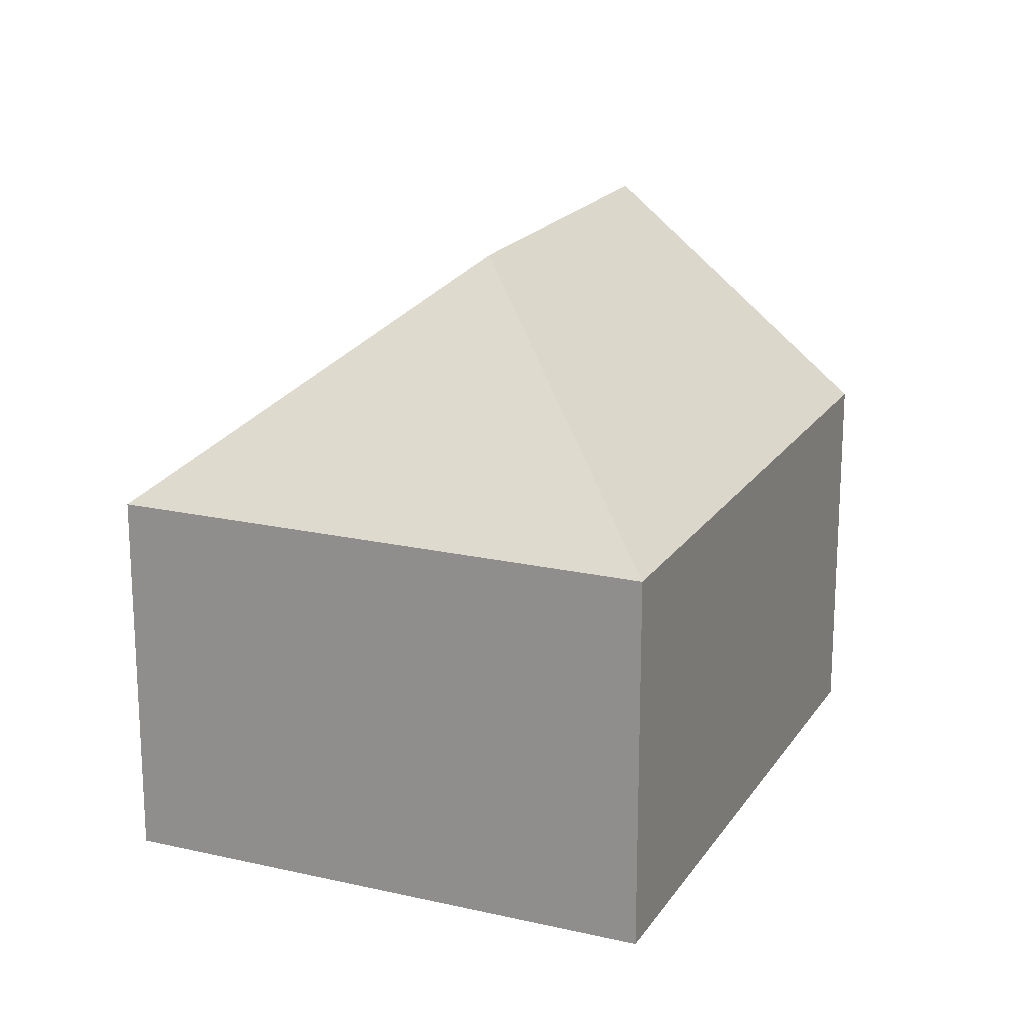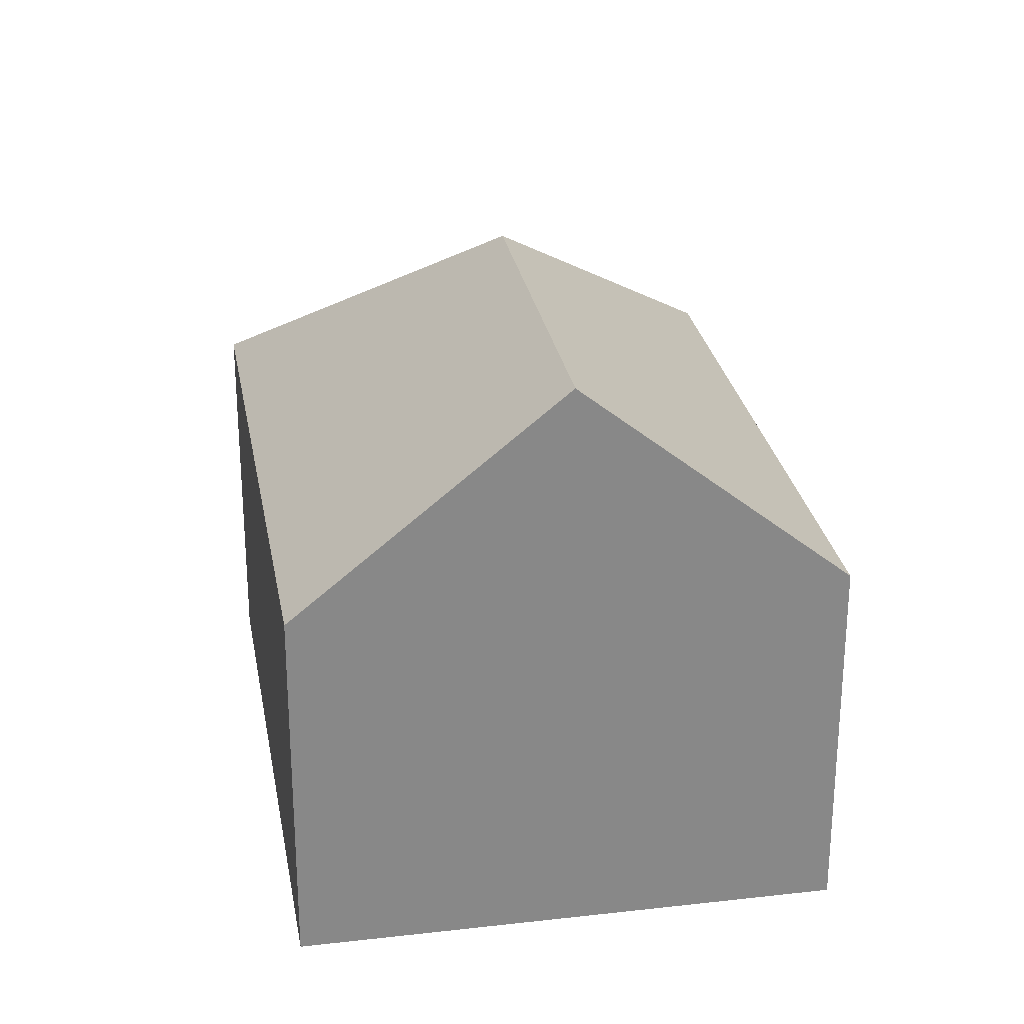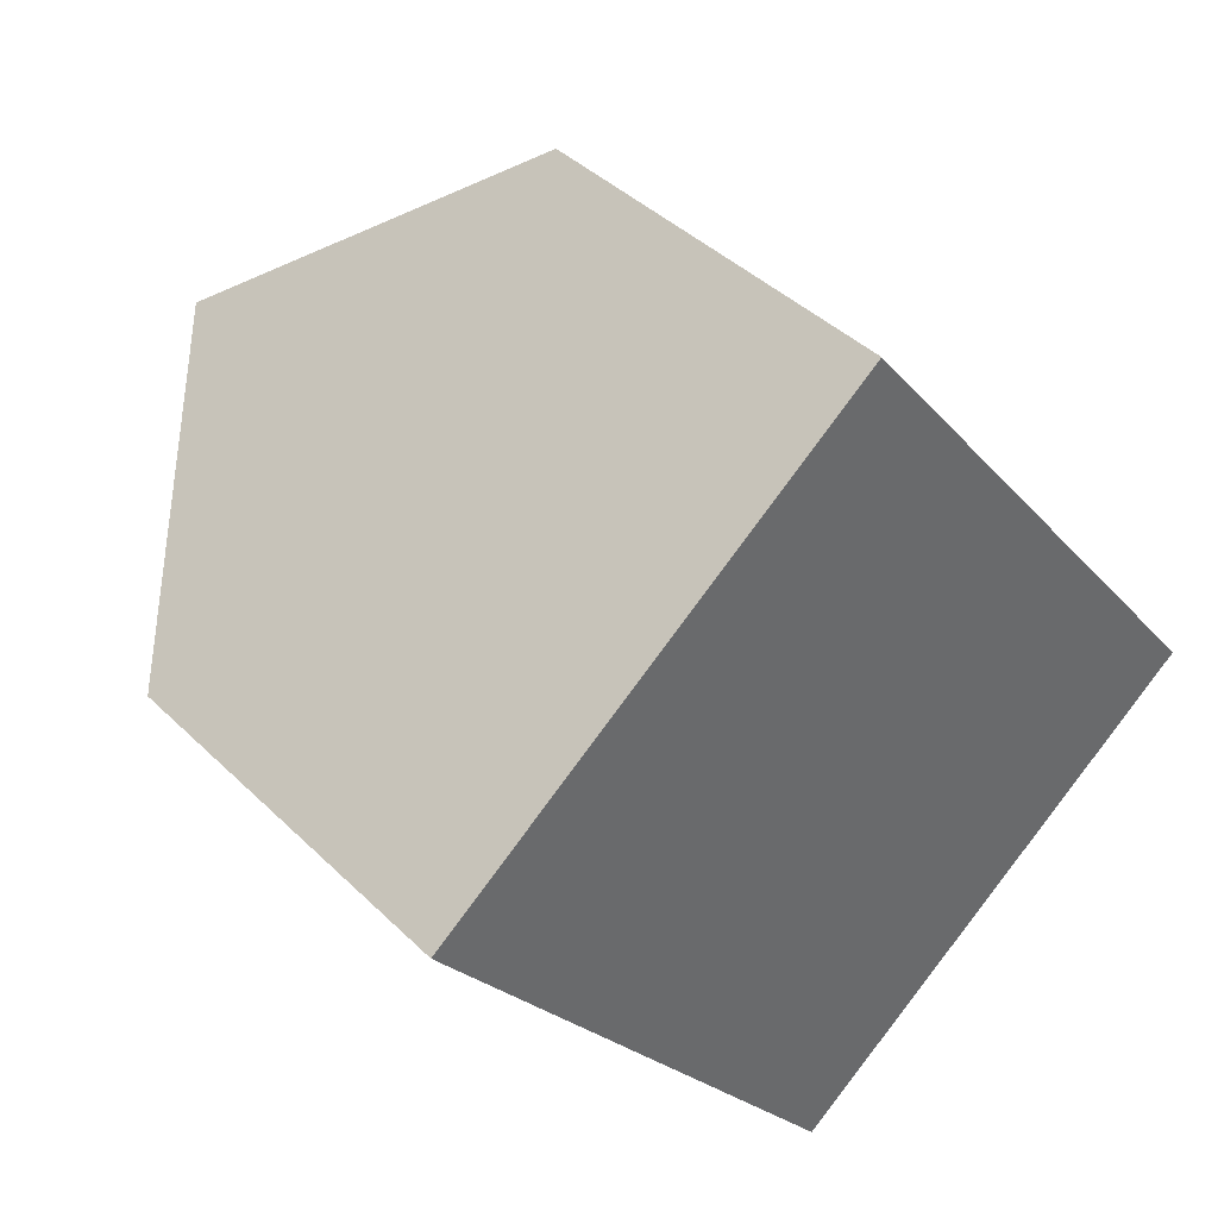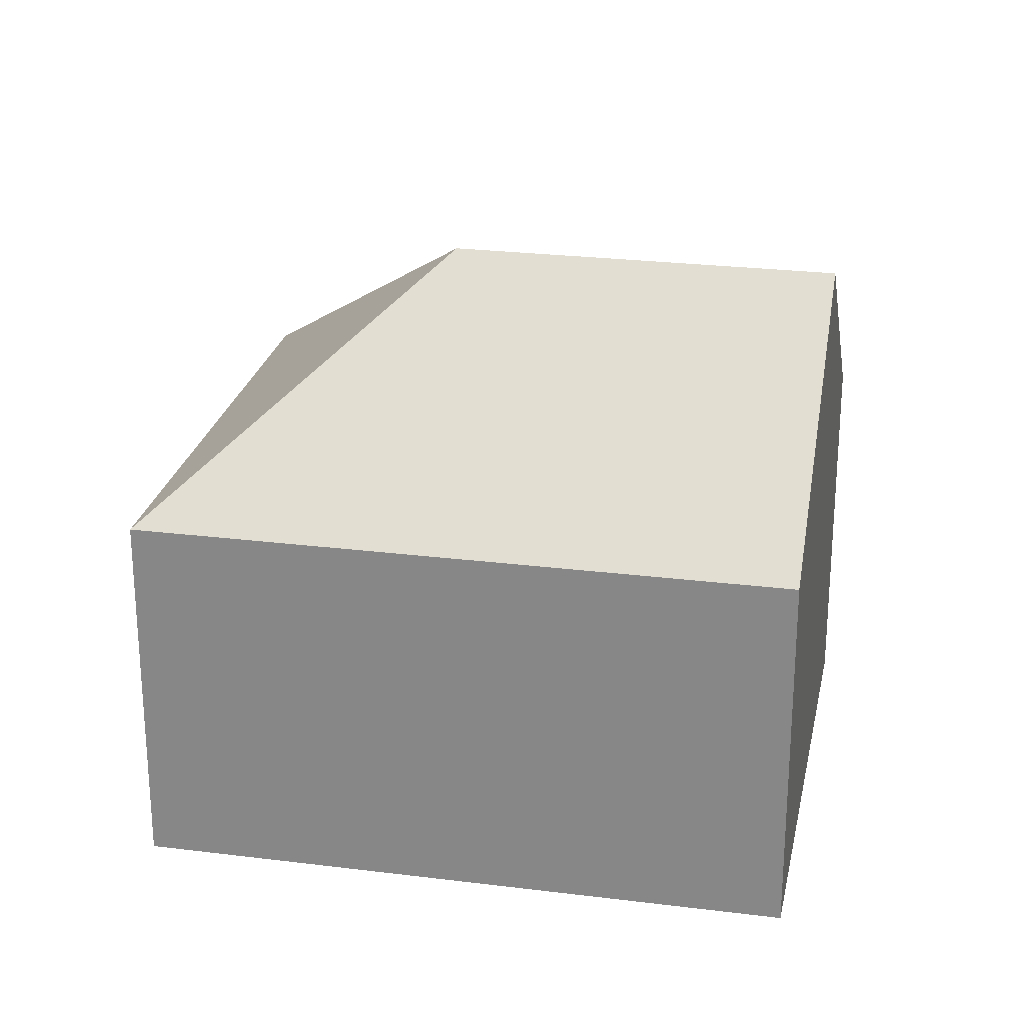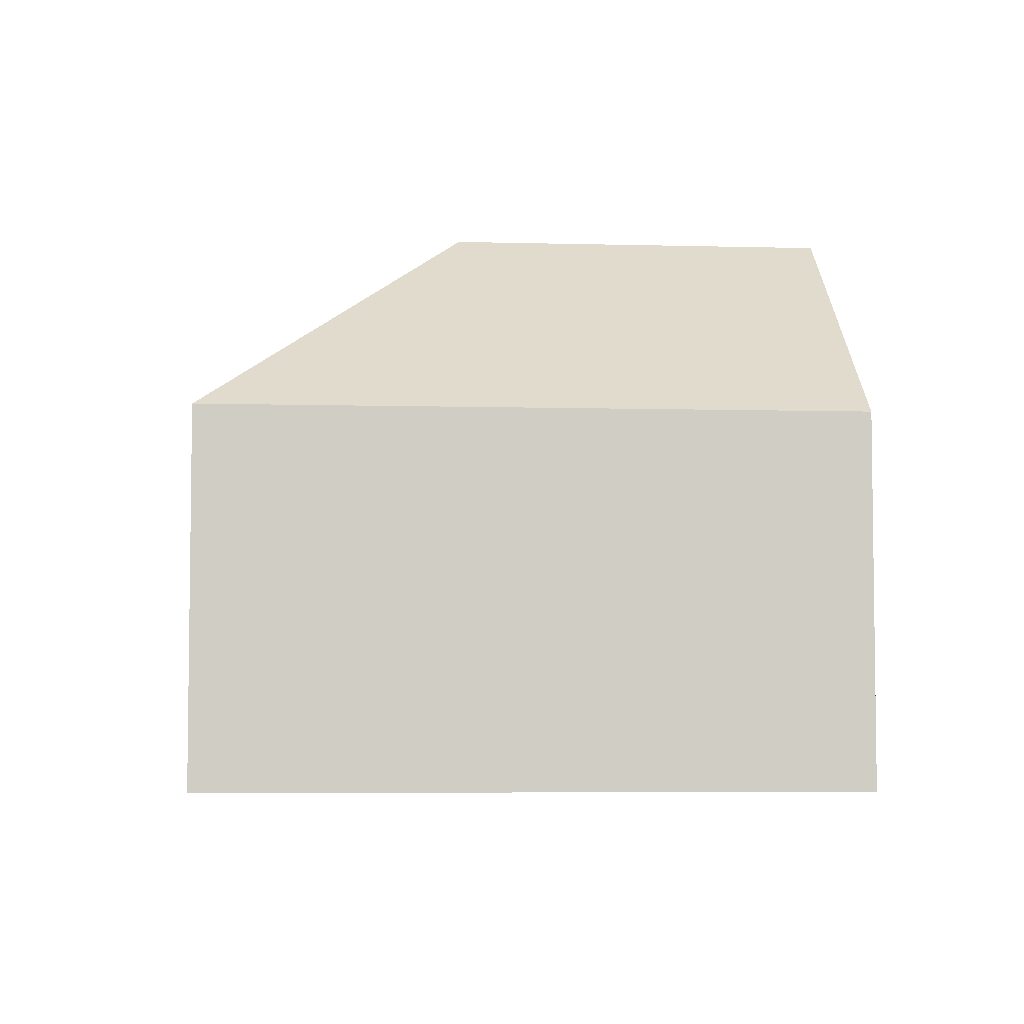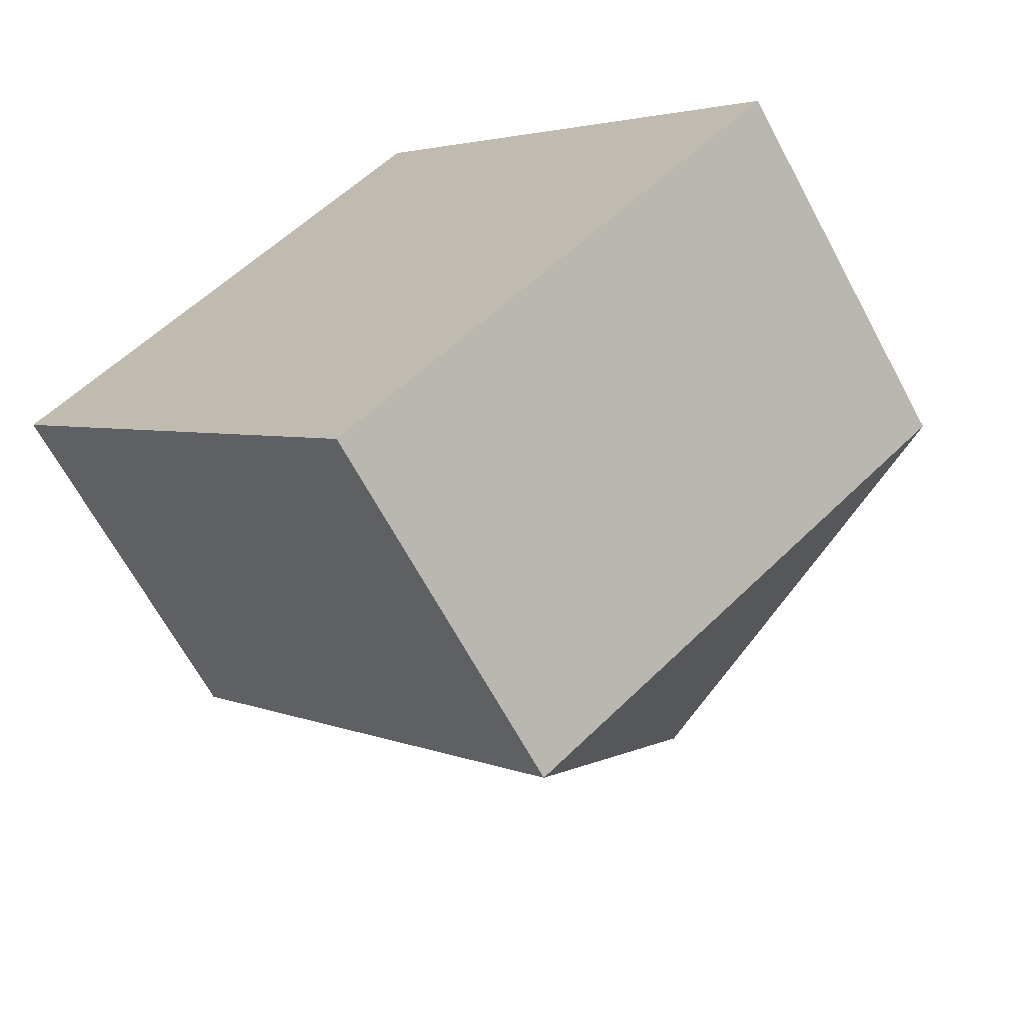
<metadata>
{"format":"obj","ext":"obj","renderer":"f3d","projection":"perspective","resolution":1024,"background":"white","views":[{"elev":19.1,"azim":165.1,"up":"+Y"},{"elev":27.5,"azim":-48.3,"up":"+Y"},{"elev":40.6,"azim":-40.2,"up":"+Z"},{"elev":25.2,"azim":-116.9,"up":"+Y"},{"elev":-5.5,"azim":-133.2,"up":"+Y"},{"elev":-66.2,"azim":28.3,"up":"+Z"}]}
</metadata>
<code>
v  17.75 7.856 -3.829
v  8.492 8.439 6.71
v  9.059 7.856 7.158
v  4.53 12.51 3.579
v  9.643 12.51 -2.884
v  8.698 7.856 -10.99
v  0 7.856 4.81e-16
v  8.698 6.731e-16 -10.99
v  0 0 0
v  4.53 -2.192e-16 3.579
v  8.492 -4.109e-16 6.71
v  9.059 -4.383e-16 7.158
v  17.75 2.345e-16 -3.829
g defaultobject
f 1 2 3
f 2 1 4
f 4 1 5
f 5 1 6
f 4 6 7
f 6 4 5
f 8 7 6
f 7 8 9
f 9 4 7
f 4 9 2
f 2 9 10
f 2 10 3
f 3 10 11
f 3 11 12
f 12 1 3
f 1 12 13
f 13 6 1
f 6 13 8
f 13 9 8
f 9 13 10
f 10 13 12
f 10 12 11

</code>
